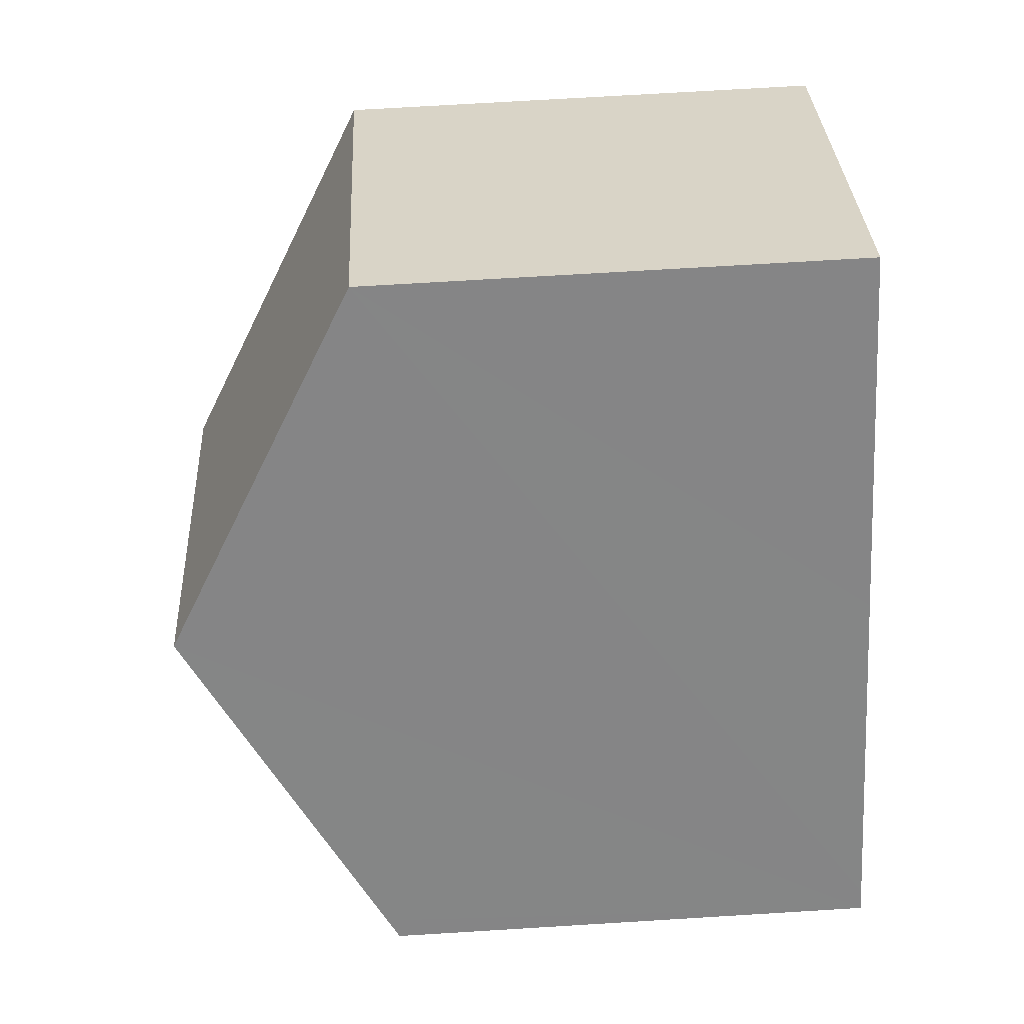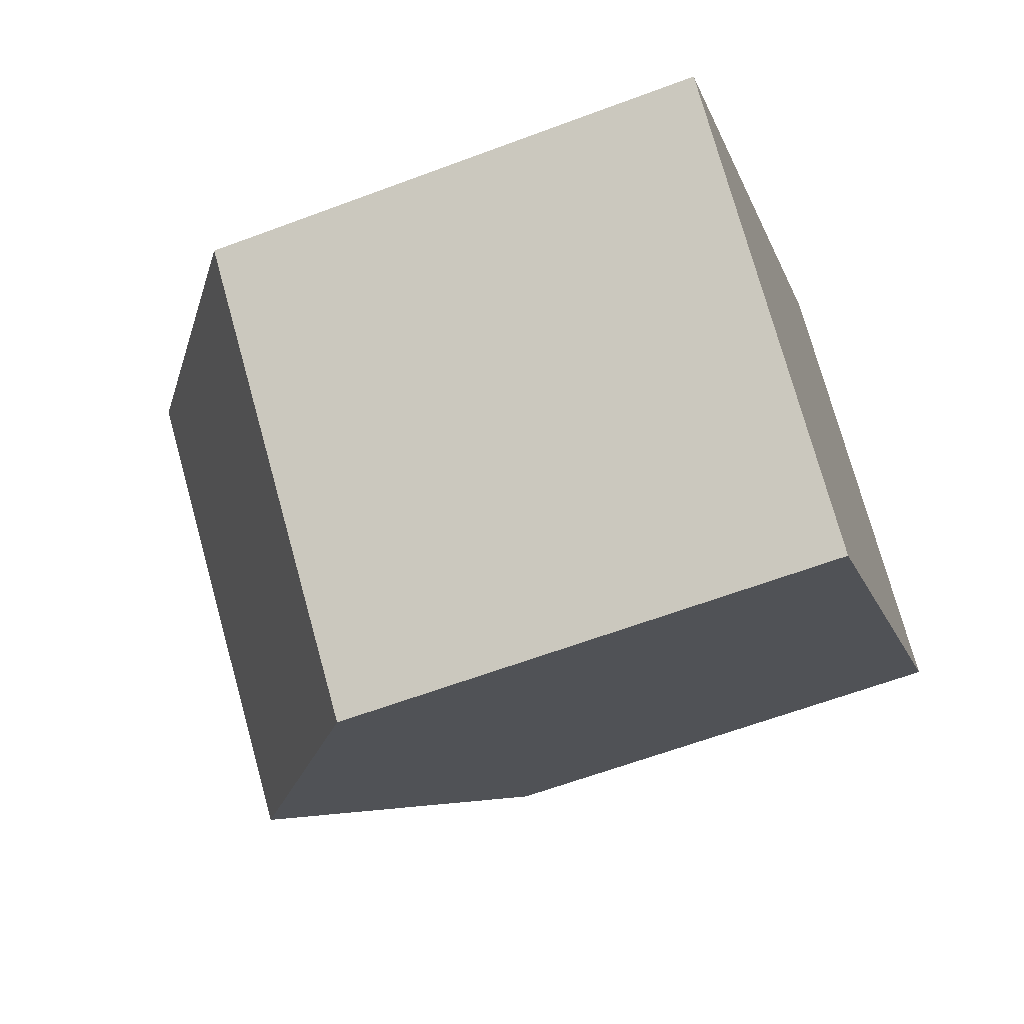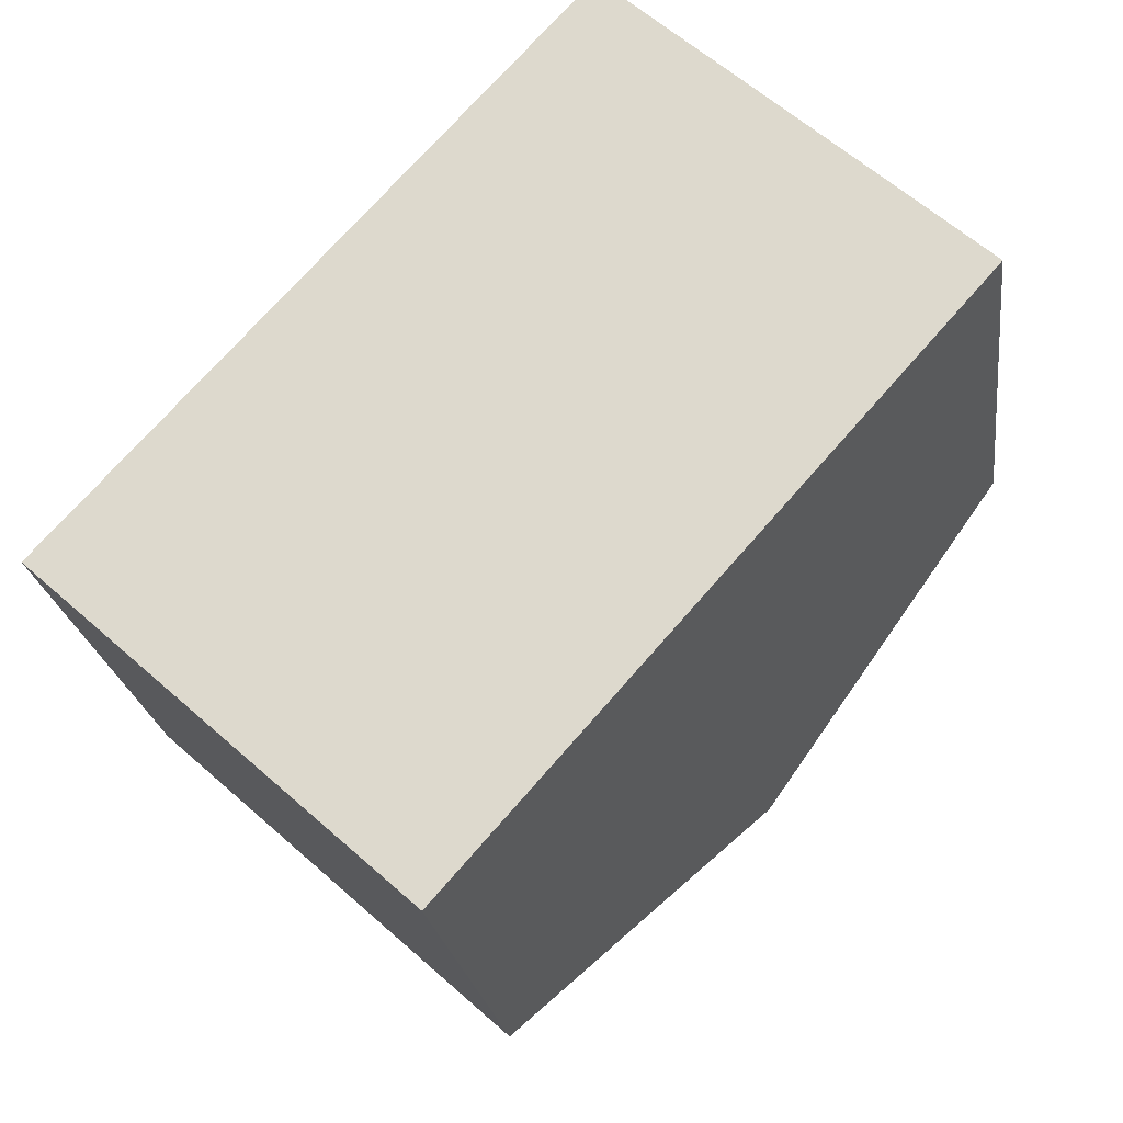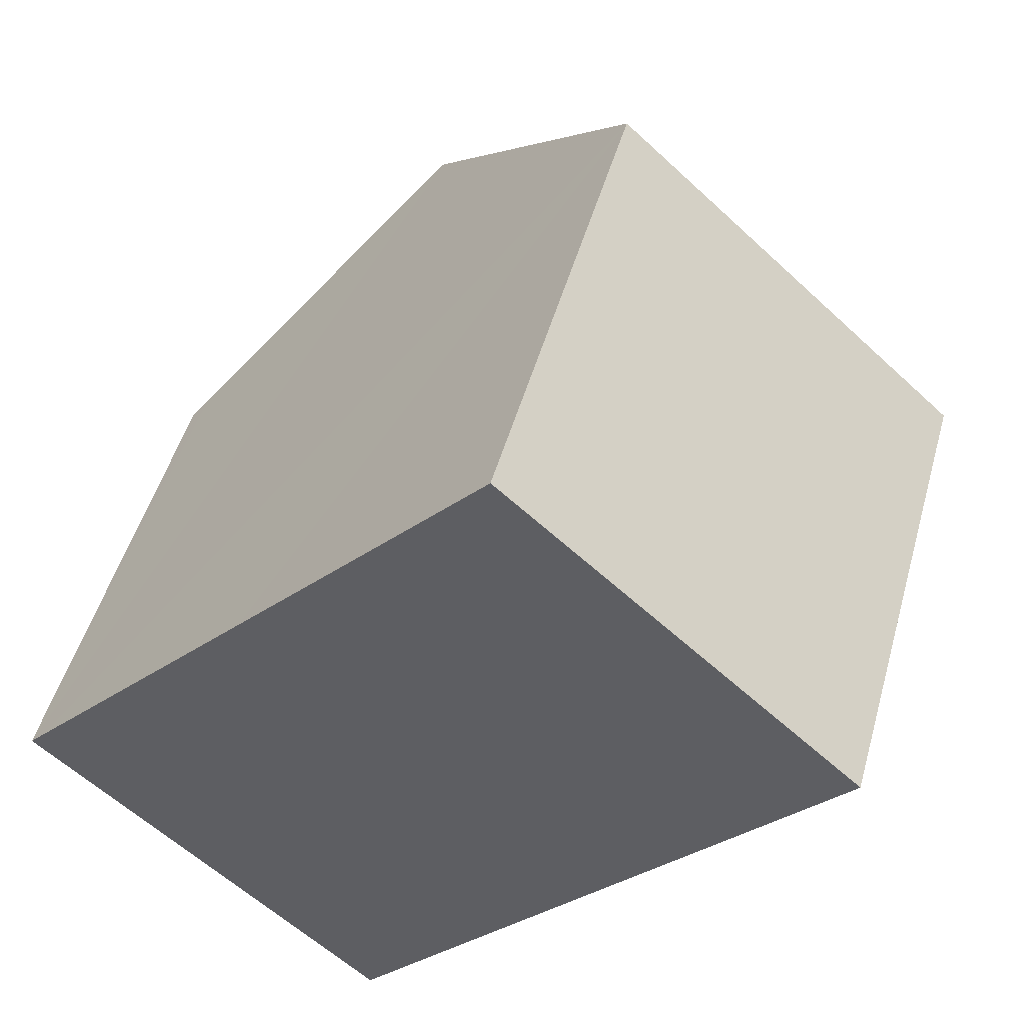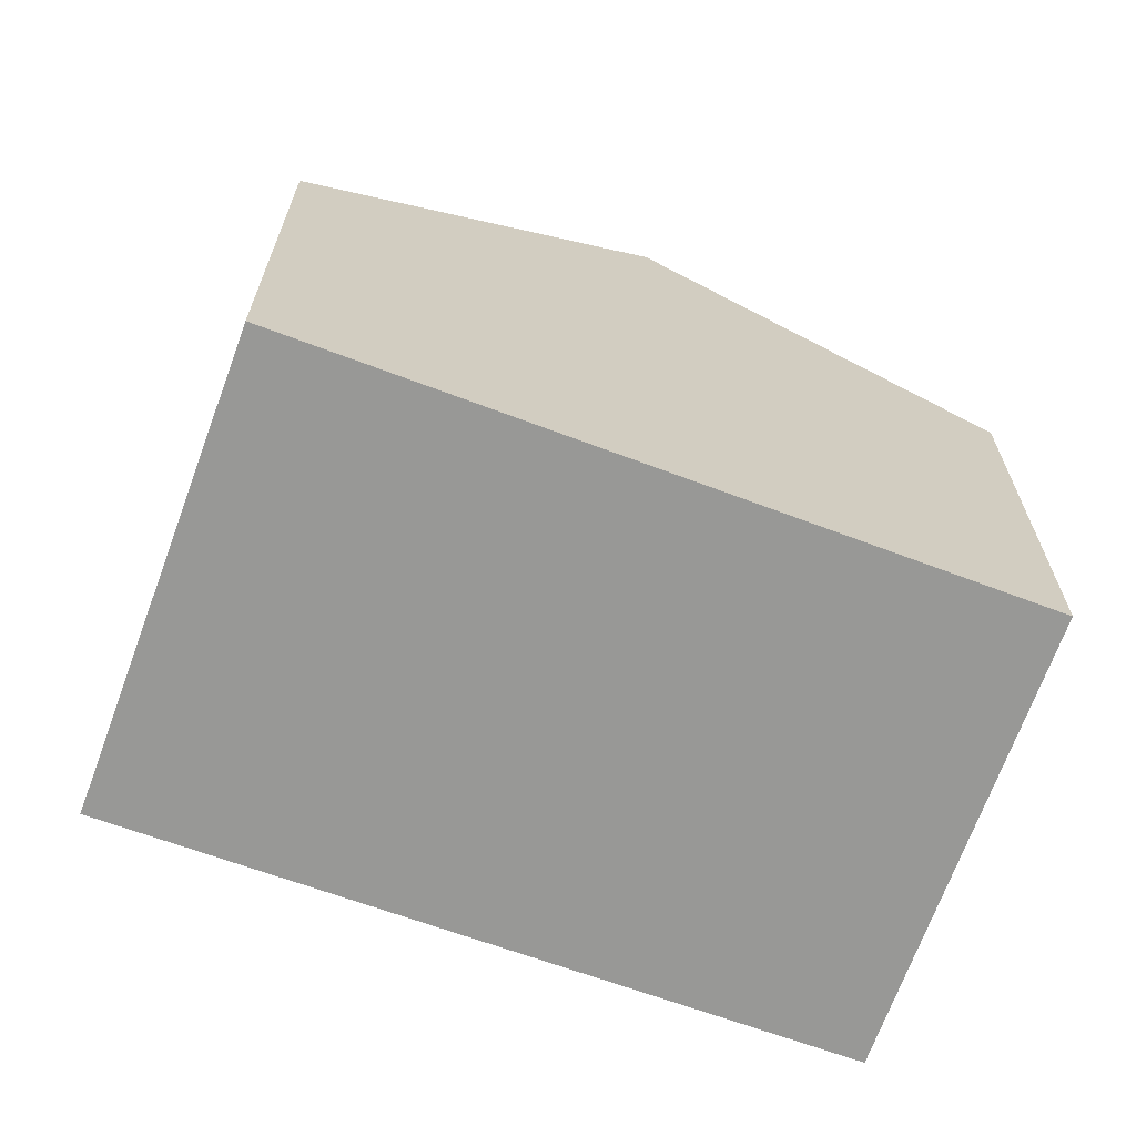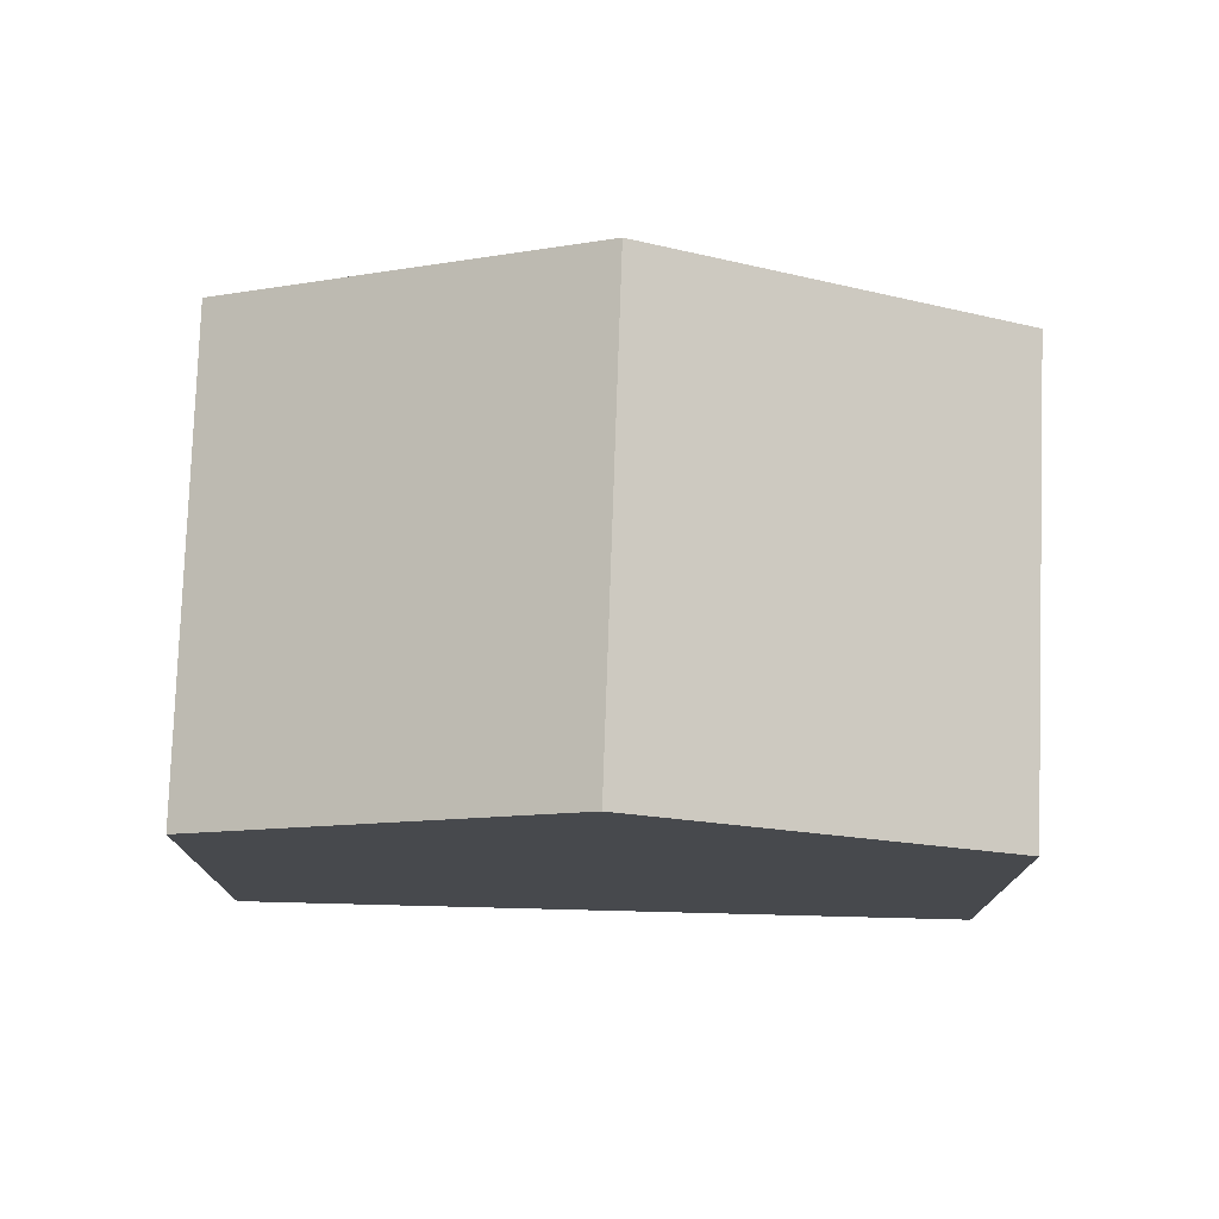
<metadata>
{"format":"obj","ext":"obj","renderer":"f3d","projection":"perspective","resolution":1024,"background":"white","views":[{"elev":70.8,"azim":-93.5,"up":"+Z"},{"elev":-62.0,"azim":-69.1,"up":"+Z"},{"elev":-21.6,"azim":7.3,"up":"+Z"},{"elev":48.5,"azim":15.4,"up":"+Z"},{"elev":-68.5,"azim":-68.2,"up":"+Y"},{"elev":77.7,"azim":-46.1,"up":"+Y"}]}
</metadata>
<code>
v  6.659 6.49 7.282
v  8.018 9.129 -0.563
v  3.332 9.129 3.643
v  11.31 6.483 3.129
v  0.192 6.64 0.21
v  4.937 6.65 -4.022
v  4.735 6.487 -4.249
v  0 6.487 3.972e-16
v  4.735 2.602e-16 -4.249
v  4.937 2.463e-16 -4.022
v  8.018 3.447e-17 -0.563
v  11.31 -1.916e-16 3.129
v  0 0 0
v  0.192 -1.286e-17 0.21
v  3.332 -2.231e-16 3.643
v  6.659 -4.459e-16 7.282
g defaultobject
f 1 2 3
f 2 1 4
f 2 5 3
f 5 2 6
f 5 6 7
f 5 7 8
f 6 9 7
f 9 6 2
f 9 2 4
f 9 4 10
f 10 4 11
f 11 4 12
f 9 8 7
f 8 9 13
f 13 5 8
f 5 13 3
f 3 13 1
f 1 13 14
f 1 14 15
f 1 15 16
f 16 4 1
f 4 16 12
f 10 13 9
f 13 10 11
f 13 11 14
f 14 11 15
f 15 11 12
f 15 12 16

</code>
